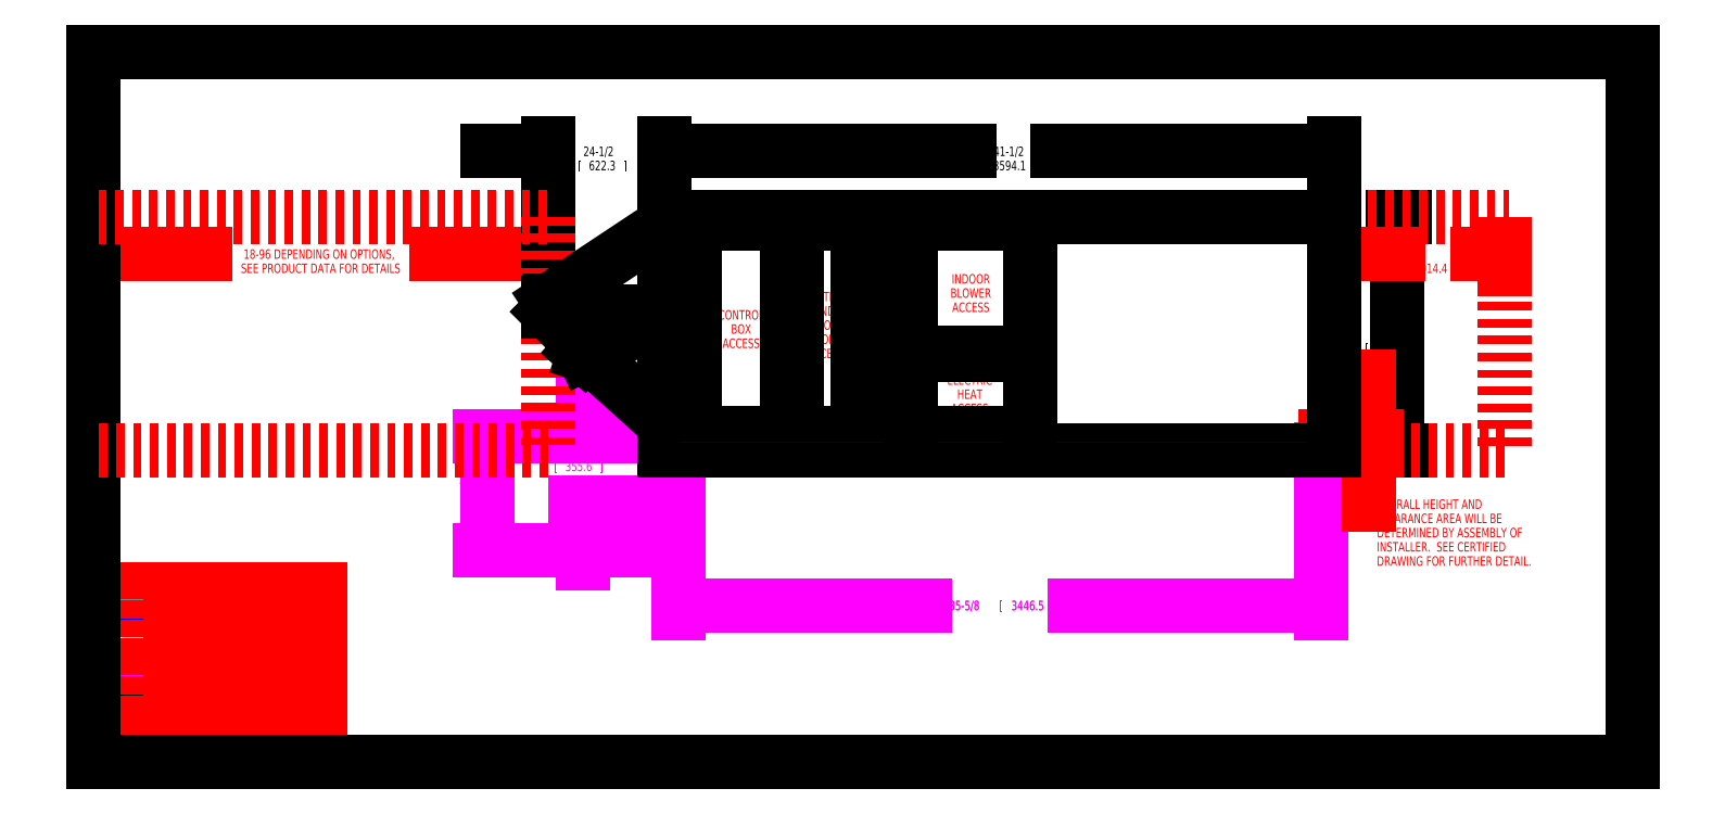
<metadata>
{"format":"dxf","ext":"dxf","renderer":"ezdxf+matplotlib","layout":"modelspace","background":"white","min_lineweight":24,"dpi":150}
</metadata>
<code>
0
SECTION
2
ENTITIES
0
DIMENSION
8
CURB-24-DIM
2
*D1
10
259.3
20
33.12
30
0
11
190.7
21
33.12
31
0
70
   128
13
123.6
23
37.37
33
0
14
259.3
24
67.55
34
0
0
DIMENSION
8
UNIT-DIM
2
*D2
10
262
20
129
30
0
11
193.4
21
127.5
31
0
70
   128
13
120.5
23
115.1
33
0
14
262
24
115.9
34
0
0
DIMENSION
8
UNIT-DIM
2
*D3
10
275.3
20
115.2
30
0
11
274.5
21
88.98
31
0
70
   128
13
261.9
23
65.8
33
0
14
278.5
24
115.2
34
0
50
90
0
DIMENSION
8
CURB-24-DIM
2
*D4
10
83.28
20
68.8
30
0
11
82.48
21
58.25
31
0
70
   128
13
122.4
23
44.8
33
0
14
123.6
24
68.8
34
0
50
90
0
DIMENSION
8
SERVCLRDIM
2
*D5
10
96
20
107.3
30
0
11
48
21
105.8
31
0
70
   128
13
0
23
65.8
33
0
14
96
24
103.1
34
0
0
DIMENSION
8
SERVCLRDIM
2
*D6
10
262
20
107.3
30
0
11
283
21
105.8
31
0
70
   128
13
298
23
102.4
33
0
14
262
24
110.7
34
0
50
180
0
DIMENSION
8
CURB-14-DIM
2
*D7
10
259.3
20
33.05
30
0
11
190.7
21
33.05
31
0
70
   128
13
123.6
23
67.65
33
0
14
259.3
24
67.55
34
0
0
DIMENSION
8
CURB-14-DIM
2
*D8
10
103.3
20
54.8
30
0
11
102.5
21
63.96
31
0
70
   128
13
123.6
23
68.8
33
0
14
122
24
54.8
34
0
50
270
0
DIMENSION
8
SERVCLRDIM
2
*D9
10
269.3
20
65.8
30
0
11
292.6
21
48.48
31
0
70
   128
13
258.4
23
68.8
33
0
14
262
24
65.8
34
0
50
270
0
DIMENSION
8
UNIT-DIM
2
*D10
10
96
20
129
30
0
11
107.5
21
127.5
31
0
70
   128
13
120.5
23
115.2
33
0
14
96
24
95.13
34
0
50
180
0
LINE
8
NOTES
10
0
20
0
30
0
11
48
21
0
31
0
0
LINE
8
NOTES
10
0
20
0
30
0
11
0
21
36.5
31
0
0
LINE
8
NOTES
10
0
20
4
30
0
11
48
21
4
31
0
0
LINE
8
NOTES
10
0
20
4.5
30
0
11
48
21
4.5
31
0
0
LINE
8
NOTES
10
0
20
8.5
30
0
11
48
21
8.5
31
0
0
LINE
8
NOTES
10
0
20
12.5
30
0
11
48
21
12.5
31
0
0
LINE
8
NOTES
10
0
20
16.5
30
0
11
48
21
16.5
31
0
0
LINE
8
NOTES
10
0
20
20.5
30
0
11
48
21
20.5
31
0
0
LINE
8
NOTES
10
0
20
24.5
30
0
11
48
21
24.5
31
0
0
LINE
8
NOTES
10
0
20
28.5
30
0
11
48
21
28.5
31
0
0
LINE
8
NOTES
10
0
20
32.5
30
0
11
48
21
32.5
31
0
0
LINE
8
NOTES
10
0
20
36.5
30
0
11
48
21
36.5
31
0
0
LINE
8
NOTES
10
16
20
12.5
30
0
11
16
21
36.5
31
0
0
LINE
8
NOTES
10
48
20
0
30
0
11
48
21
36.5
31
0
0
TEXT
8
NOTES
10
0.8
20
1
30
0
40
2
1
VIEW: FRONT
41
0.8
0
TEXT
8
NOTES
10
0.8
20
5.5
30
0
40
2
1
FILE NAME:
41
0.8
0
TEXT
8
NOTES
10
18.4
20
5.5
30
0
40
2
1
TMP70-F-
41
0.8
0
TEXT
8
NOTES
10
17.07
20
9.5
30
0
40
2
1
LAYER KEY
41
0.8
72
     1
11
24
21
9.5
31
0
0
TEXT
8
NOTES
10
2.667
20
13.5
30
0
40
2
1
-
41
8
7
TEXTSTYLE_2
72
     1
11
8
21
13.5
31
0
0
TEXT
8
NOTES
10
16.8
20
13.5
30
0
40
2
1
UNIT
41
0.8
0
TEXT
8
NOTES
10
2.667
20
17.5
30
0
40
2
1
-
41
8
7
TEXTSTYLE_2
72
     1
11
8
21
17.5
31
0
0
TEXT
8
NOTES
10
16.8
20
17.5
30
0
40
2
1
ROOF CURB
41
0.8
0
TEXT
8
NOTES
10
2.667
20
21.5
30
0
40
2
1
-
41
8
7
TEXTSTYLE_2
72
     1
11
8
21
21.5
31
0
0
TEXT
8
NOTES
10
16.8
20
21.5
30
0
40
2
1
SERVICE CLEARANCE
41
0.8
0
TEXT
8
NOTES
10
2.667
20
25.5
30
0
40
2
1
-
41
8
7
TEXTSTYLE_2
72
     1
11
8
21
25.5
31
0
0
TEXT
8
NOTES
10
16.8
20
25.5
30
0
40
2
1
UNIT DUCTS
41
0.8
0
TEXT
8
NOTES
10
2.667
20
29.5
30
0
40
2
1
-
41
8
7
TEXTSTYLE_2
72
     1
11
8
21
29.5
31
0
0
TEXT
8
NOTES
10
16.8
20
29.5
30
0
40
2
1
CURB DUCTS
41
0.8
0
TEXT
8
NOTES
10
2.667
20
33.5
30
0
40
2
1
-
41
8
7
TEXTSTYLE_2
72
     1
11
8
21
33.5
31
0
0
TEXT
8
NOTES
10
16.8
20
33.5
30
0
40
2
1
UNIT HIDDEN
41
0.8
0
TEXT
8
NOTES
10
131.4
20
93.46
30
0
40
2
1
CONTROL
41
0.8
72
     1
11
136.8
21
93.46
31
0
0
TEXT
8
NOTES
10
134.6
20
90.46
30
0
40
2
1
BOX
41
0.8
72
     1
11
136.8
21
90.46
31
0
0
TEXT
8
NOTES
10
132.2
20
87.46
30
0
40
2
1
ACCESS
41
0.8
72
     1
11
136.8
21
87.46
31
0
0
TEXT
8
NOTES
10
179.2
20
79.7
30
0
40
2
1
ELECTRIC
41
0.8
72
     1
11
185
21
79.7
31
0
0
TEXT
8
NOTES
10
182.1
20
76.7
30
0
40
2
1
HEAT
41
0.8
72
     1
11
185
21
76.7
31
0
0
TEXT
8
NOTES
10
180.5
20
73.7
30
0
40
2
1
ACCESS
41
0.8
72
     1
11
185
21
73.7
31
0
0
TEXT
8
NOTES
10
181
20
101.1
30
0
40
2
1
INDOOR
41
0.8
72
     1
11
185.3
21
101.1
31
0
0
TEXT
8
NOTES
10
180.5
20
98.06
30
0
40
2
1
BLOWER
41
0.8
72
     1
11
185.3
21
98.06
31
0
0
TEXT
8
NOTES
10
180.7
20
95.06
30
0
40
2
1
ACCESS
41
0.8
72
     1
11
185.3
21
95.06
31
0
0
TEXT
8
NOTES
10
150.4
20
97.31
30
0
40
2
1
FILTER
41
0.8
72
     1
11
154.6
21
97.31
31
0
0
TEXT
8
NOTES
10
151.4
20
94.31
30
0
40
2
1
AND
41
0.8
72
     1
11
154.6
21
94.31
31
0
0
TEXT
8
NOTES
10
150.4
20
91.31
30
0
40
2
1
INDOOR
41
0.8
72
     1
11
154.6
21
91.31
31
0
0
TEXT
8
NOTES
10
152
20
88.31
30
0
40
2
1
COIL
41
0.8
72
     1
11
154.6
21
88.31
31
0
0
TEXT
8
NOTES
10
150.1
20
85.31
30
0
40
2
1
ACCESS
41
0.8
72
     1
11
154.6
21
85.31
31
0
0
LINE
8
SERVCLEAR
10
0
20
115
30
0
11
0
21
65.8
31
0
0
LINE
8
0
10
0
20
0
30
0
11
0
21
150
31
0
0
LINE
8
0
10
0
20
0
30
0
11
325
21
0
31
0
0
LINE
8
SERVCLEAR
10
96
20
115.2
30
0
11
96
21
65.8
31
0
0
LINE
8
HOODS
10
96.3
20
97.49
30
0
11
96.3
21
95.43
31
0
0
LINE
8
HOODS
10
96
20
95.13
30
0
11
96.3
21
95.43
31
0
0
LINE
8
HOODS
10
120.5
20
113.5
30
0
11
96.3
21
97.49
31
0
0
LINE
8
HOODS
10
102.6
20
86.85
30
0
11
102.6
21
86.88
31
0
0
LINE
8
UNIT-SOL
10
120.5
20
115.2
30
0
11
120.5
21
65.8
31
0
0
POLYLINE
8
CURB-24
66
     1
10
0
20
0
30
0
40
0.009843
41
0.009843
0
VERTEX
8
CURB-24
10
123.6
20
67.65
30
0
0
VERTEX
8
CURB-24
10
123.6
20
68.8
30
0
0
SEQEND
8
CURB-24
0
POLYLINE
8
CURB-14
66
     1
10
0
20
0
30
0
40
0.009843
41
0.009843
0
VERTEX
8
CURB-14
10
123.6
20
67.65
30
0
0
VERTEX
8
CURB-14
10
123.6
20
68.8
30
0
0
SEQEND
8
CURB-14
0
POLYLINE
8
CURB-24
66
     1
10
0
20
0
30
0
40
0.01181
41
0.01181
0
VERTEX
8
CURB-24
10
125.4
20
65.8
30
0
0
VERTEX
8
CURB-24
10
125.4
20
44.8
30
0
0
SEQEND
8
CURB-24
0
POLYLINE
8
CURB-14
66
     1
10
0
20
0
30
0
40
0.01181
41
0.01181
0
VERTEX
8
CURB-14
10
125.4
20
65.8
30
0
0
VERTEX
8
CURB-14
10
125.4
20
54.8
30
0
0
SEQEND
8
CURB-14
0
POLYLINE
8
CURB-14
66
     1
10
0
20
0
30
0
40
0.009843
41
0.009843
0
VERTEX
8
CURB-14
10
125.4
20
65.8
30
0
0
VERTEX
8
CURB-14
10
125.4
20
67.65
30
0
0
SEQEND
8
CURB-14
0
POLYLINE
8
CURB-24
66
     1
10
0
20
0
30
0
40
0.009843
41
0.009843
0
VERTEX
8
CURB-24
10
125.4
20
65.8
30
0
0
VERTEX
8
CURB-24
10
125.4
20
67.65
30
0
0
SEQEND
8
CURB-24
0
LINE
8
UNIT-SOL
10
127.1
20
69.48
30
0
11
127.1
21
113.8
31
0
0
LINE
8
HOODS
10
103.6
20
86.05
30
0
11
120.5
21
93.94
31
0
0
LINE
8
HOODS
10
96
20
95.13
30
0
11
96.02
21
95.11
31
0
0
POLYLINE
8
CURB-24
66
     1
10
0
20
0
30
0
40
0.009843
41
0.009843
0
VERTEX
8
CURB-24
10
122.4
20
44.8
30
0
0
VERTEX
8
CURB-24
10
260.6
20
44.8
30
0
0
SEQEND
8
CURB-24
0
LINE
8
HOODS
10
103.5
20
86.04
30
0
11
102.6
21
86.85
31
0
0
LINE
8
HOODS
10
103.6
20
86.05
30
0
11
102.6
21
86.88
31
0
0
LINE
8
HOODS
10
105
20
85.57
30
0
11
120.5
21
71.59
31
0
0
LINE
8
UNIT-SOL
10
146.5
20
69.48
30
0
11
146.5
21
113.8
31
0
0
LINE
8
UNIT-SOL
10
148.6
20
69.48
30
0
11
148.6
21
113.8
31
0
0
POLYLINE
8
CURB-14
66
     1
10
0
20
0
30
0
40
0.009843
41
0.009843
0
VERTEX
8
CURB-14
10
122.4
20
54.8
30
0
0
VERTEX
8
CURB-14
10
260.6
20
54.8
30
0
0
SEQEND
8
CURB-14
0
LINE
8
UNIT-SOL
10
161.2
20
69.48
30
0
11
161.2
21
113.8
31
0
0
LINE
8
SERVCLEAR
10
298
20
65.8
30
0
11
262
21
65.8
31
0
0
LINE
8
SERVCLEAR
10
96
20
65.8
30
0
11
0
21
65.8
31
0
0
LINE
8
UNIT-SOL
10
120.5
20
65.8
30
0
11
262
21
65.8
31
0
0
POLYLINE
8
CURB-24
66
     1
10
0
20
0
30
0
40
0.009843
41
0.009843
0
VERTEX
8
CURB-24
10
123.6
20
68.8
30
0
0
VERTEX
8
CURB-24
10
259.3
20
68.8
30
0
0
SEQEND
8
CURB-24
0
POLYLINE
8
CURB-14
66
     1
10
0
20
0
30
0
40
0.009843
41
0.009843
0
VERTEX
8
CURB-14
10
123.6
20
68.8
30
0
0
VERTEX
8
CURB-14
10
259.3
20
68.8
30
0
0
SEQEND
8
CURB-14
0
LINE
8
UNIT-SOL
10
127.1
20
69.48
30
0
11
146.5
21
69.48
31
0
0
LINE
8
UNIT-SOL
10
148.6
20
69.48
30
0
11
161.2
21
69.48
31
0
0
LINE
8
UNIT-SOL
10
172.6
20
69.48
30
0
11
197.7
21
69.48
31
0
0
POLYLINE
8
CURB-24
66
     1
10
0
20
0
30
0
40
0.009843
41
0.009843
0
VERTEX
8
CURB-24
10
259.3
20
67.55
30
0
0
VERTEX
8
CURB-24
10
123.6
20
67.65
30
0
0
SEQEND
8
CURB-24
0
POLYLINE
8
CURB-14
66
     1
10
0
20
0
30
0
40
0.009843
41
0.009843
0
VERTEX
8
CURB-14
10
259.3
20
67.55
30
0
0
VERTEX
8
CURB-14
10
123.6
20
67.65
30
0
0
SEQEND
8
CURB-14
0
LINE
8
HOODS
10
103.5
20
86.04
30
0
11
105
21
85.57
31
0
0
LINE
8
UNIT-SOL
10
172.6
20
69.48
30
0
11
172.6
21
85.89
31
0
0
LINE
8
UNIT-SOL
10
172.6
20
86.55
30
0
11
172.6
21
113.8
31
0
0
LINE
8
UNIT-SOL
10
172.6
20
85.89
30
0
11
197.7
21
85.89
31
0
0
LINE
8
UNIT-SOL
10
172.6
20
86.55
30
0
11
197.7
21
86.55
31
0
0
LINE
8
HOODS
10
96.02
20
95.11
30
0
11
120.5
21
95.11
31
0
0
LINE
8
UNIT-SOL
10
197.7
20
69.48
30
0
11
197.7
21
85.89
31
0
0
LINE
8
UNIT-SOL
10
197.7
20
86.55
30
0
11
197.7
21
113.8
31
0
0
LINE
8
UNIT-SOL
10
127.1
20
113.8
30
0
11
146.5
21
113.8
31
0
0
LINE
8
UNIT-SOL
10
148.6
20
113.8
30
0
11
161.2
21
113.8
31
0
0
LINE
8
UNIT-SOL
10
172.6
20
113.8
30
0
11
197.7
21
113.8
31
0
0
LINE
8
SERVCLEAR
10
1.062
20
115.2
30
0
11
96
21
115.2
31
0
0
LINE
8
SERVCLEAR
10
262
20
115.2
30
0
11
298.7
21
115.2
31
0
0
LINE
8
UNIT-SOL
10
120.5
20
115.2
30
0
11
262
21
115.2
31
0
0
LINE
8
0
10
0
20
150
30
0
11
325
21
150
31
0
0
POLYLINE
8
CURB-24
66
     1
10
0
20
0
30
0
40
0.01181
41
0.01181
0
VERTEX
8
CURB-24
10
257.6
20
65.8
30
0
0
VERTEX
8
CURB-24
10
257.6
20
44.8
30
0
0
SEQEND
8
CURB-24
0
POLYLINE
8
CURB-14
66
     1
10
0
20
0
30
0
40
0.01181
41
0.01181
0
VERTEX
8
CURB-14
10
257.6
20
65.8
30
0
0
VERTEX
8
CURB-14
10
257.6
20
54.8
30
0
0
SEQEND
8
CURB-14
0
POLYLINE
8
CURB-14
66
     1
10
0
20
0
30
0
40
0.009843
41
0.009843
0
VERTEX
8
CURB-14
10
257.6
20
65.8
30
0
0
VERTEX
8
CURB-14
10
257.6
20
67.65
30
0
0
SEQEND
8
CURB-14
0
POLYLINE
8
CURB-24
66
     1
10
0
20
0
30
0
40
0.009843
41
0.009843
0
VERTEX
8
CURB-24
10
257.6
20
65.8
30
0
0
VERTEX
8
CURB-24
10
257.6
20
67.65
30
0
0
SEQEND
8
CURB-24
0
POLYLINE
8
CURB-24
66
     1
10
0
20
0
30
0
40
0.009843
41
0.009843
0
VERTEX
8
CURB-24
10
259.3
20
68.8
30
0
0
VERTEX
8
CURB-24
10
259.3
20
67.55
30
0
0
SEQEND
8
CURB-24
0
POLYLINE
8
CURB-14
66
     1
10
0
20
0
30
0
40
0.009843
41
0.009843
0
VERTEX
8
CURB-14
10
259.3
20
68.8
30
0
0
VERTEX
8
CURB-14
10
259.3
20
67.55
30
0
0
SEQEND
8
CURB-14
0
LINE
8
SERVCLEAR
10
262
20
115.2
30
0
11
262
21
65.8
31
0
0
LINE
8
UNIT-SOL
10
262
20
115.2
30
0
11
262
21
65.8
31
0
0
LINE
8
SERVCLEAR
10
298
20
115
30
0
11
298
21
65.8
31
0
0
LINE
8
0
10
325
20
0
30
0
11
325
21
150
31
0
0
ENDSEC
0
EOF

</code>
